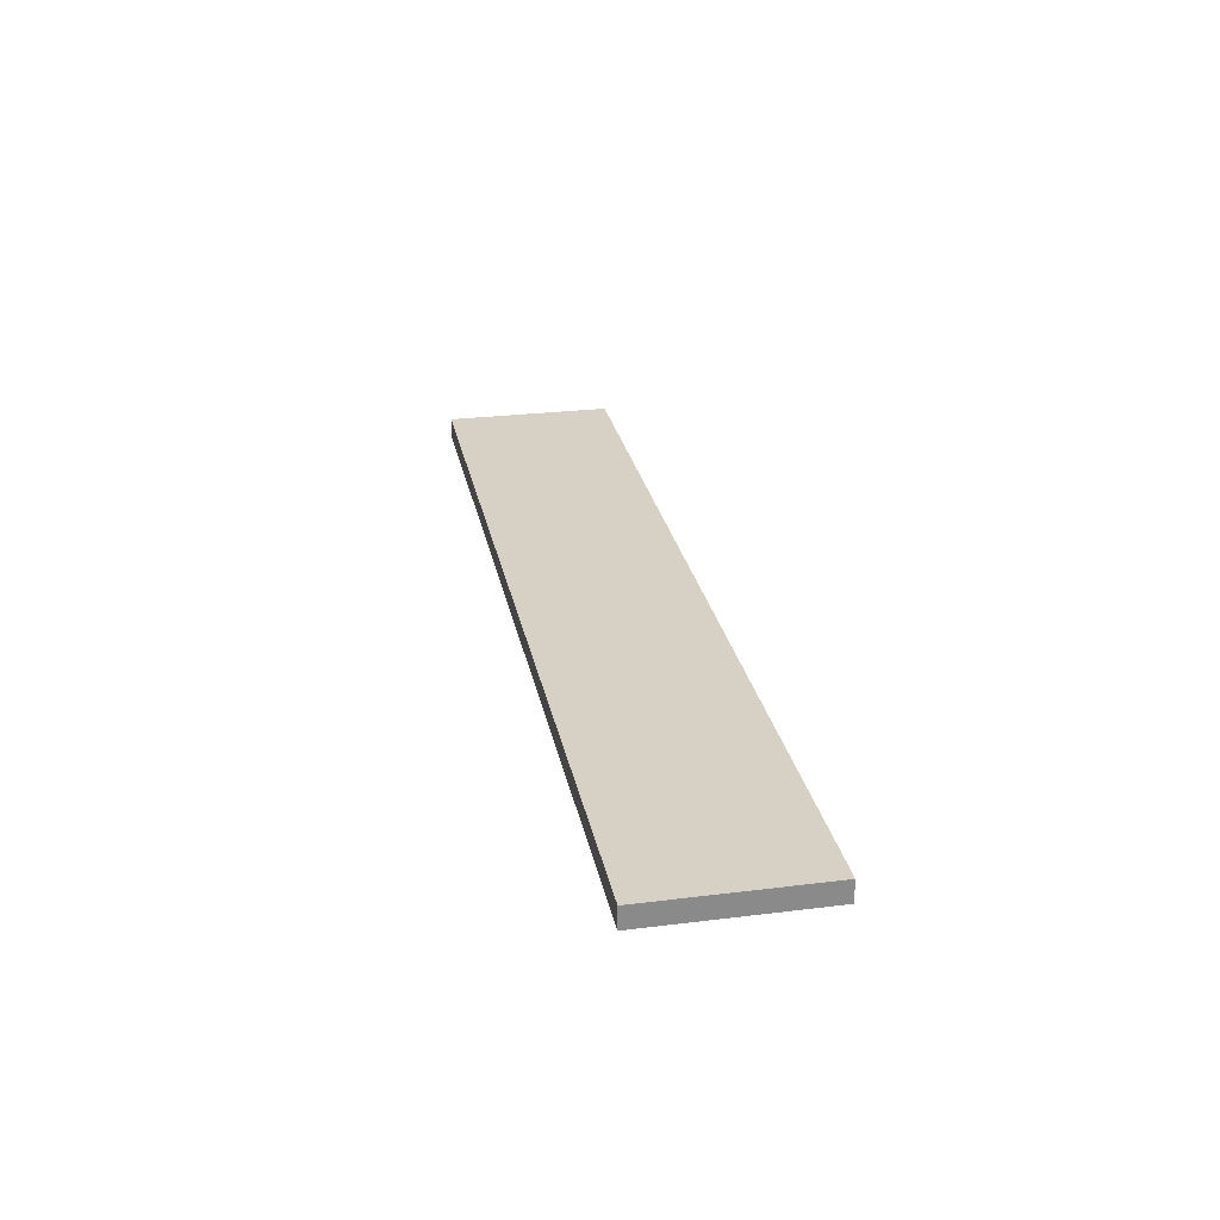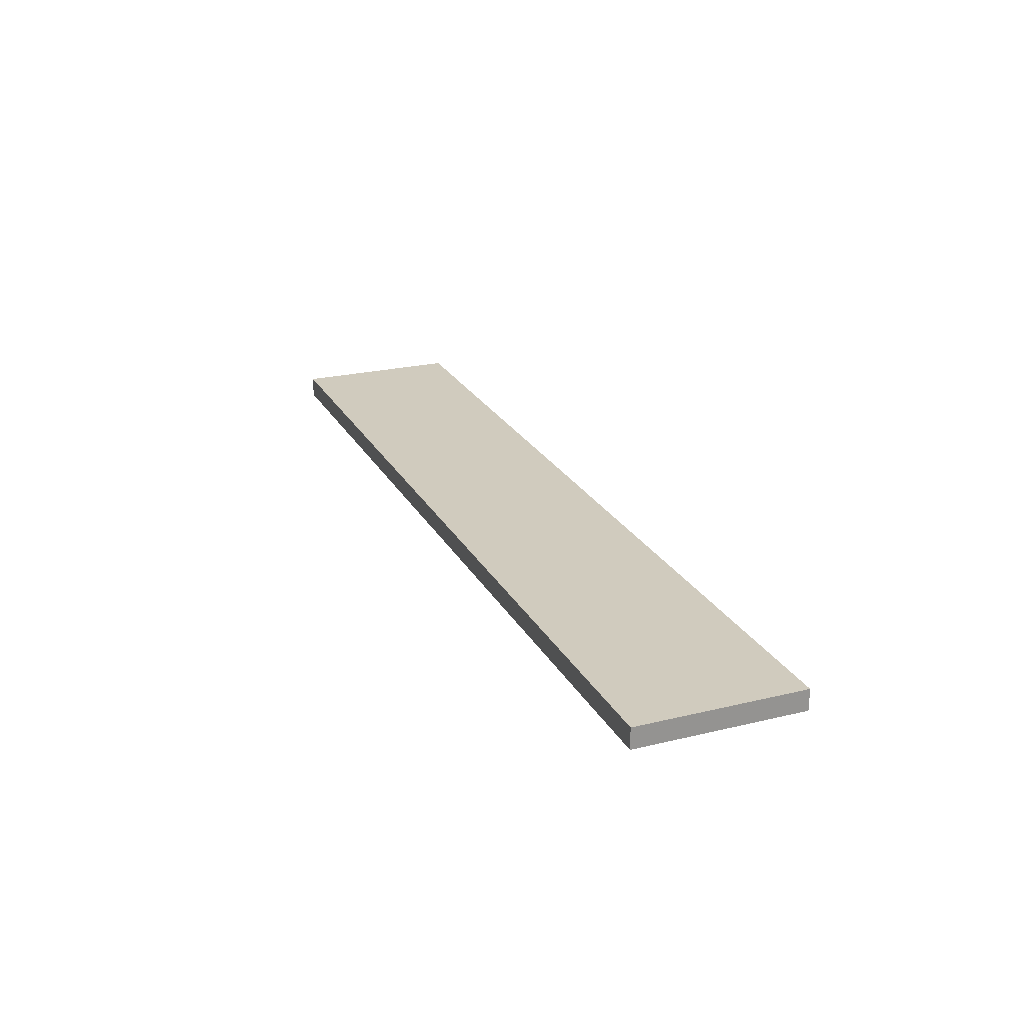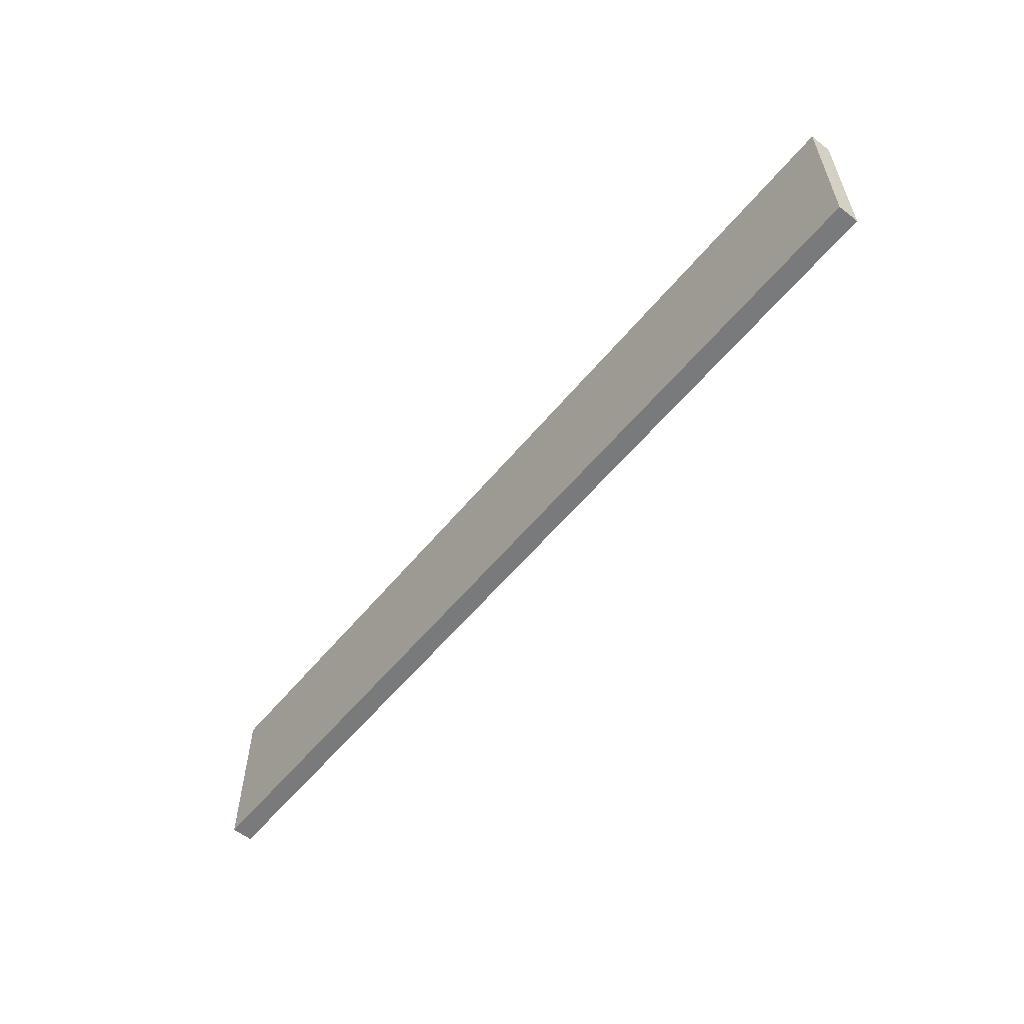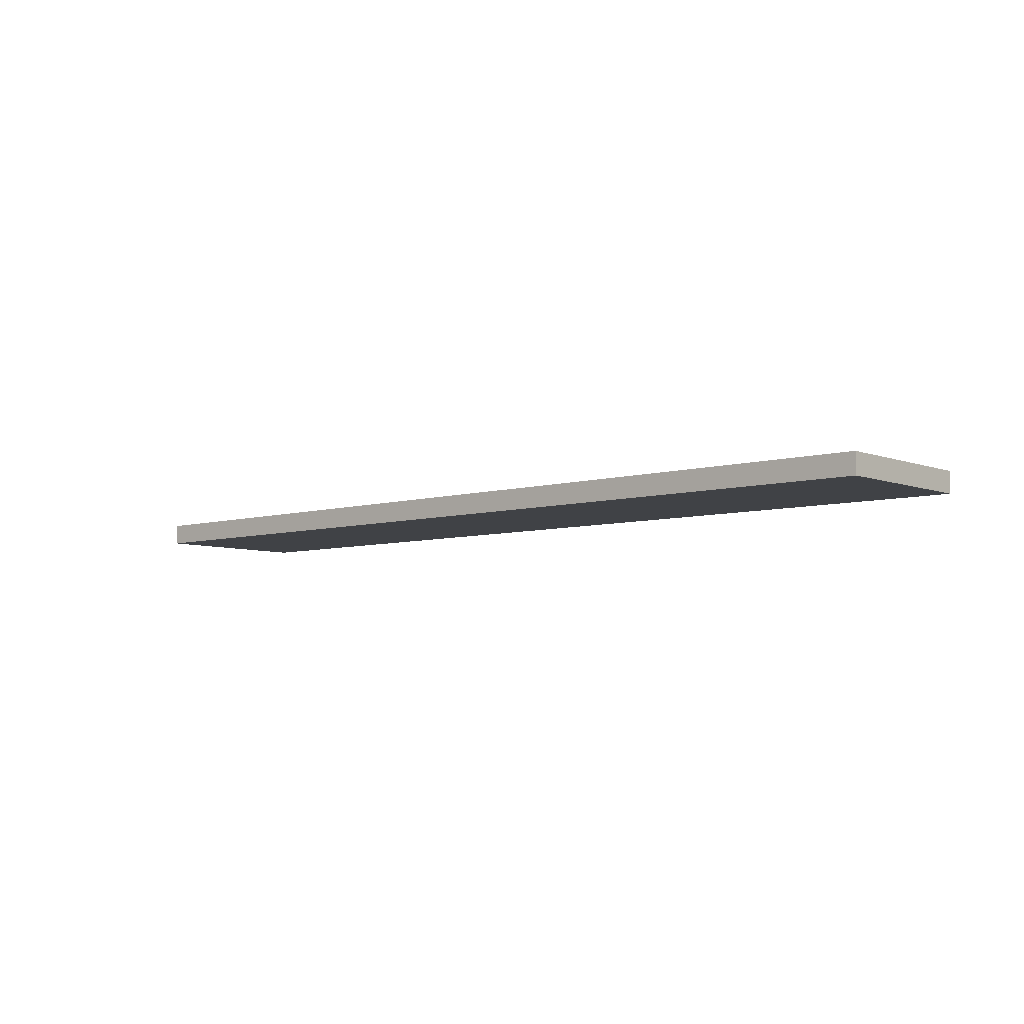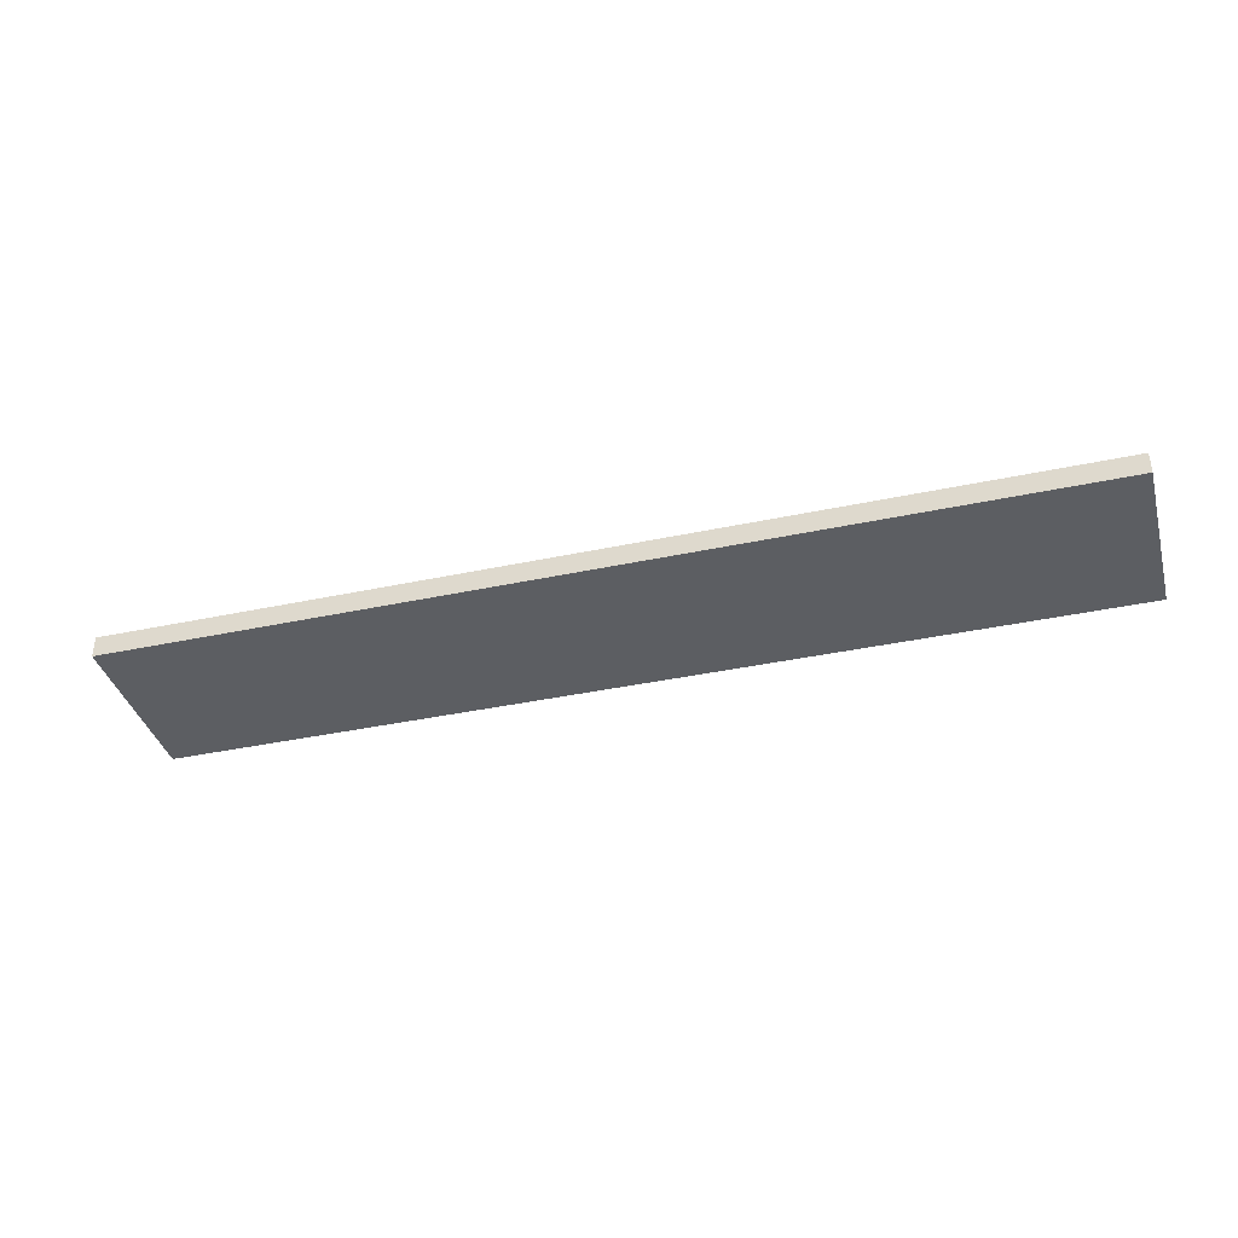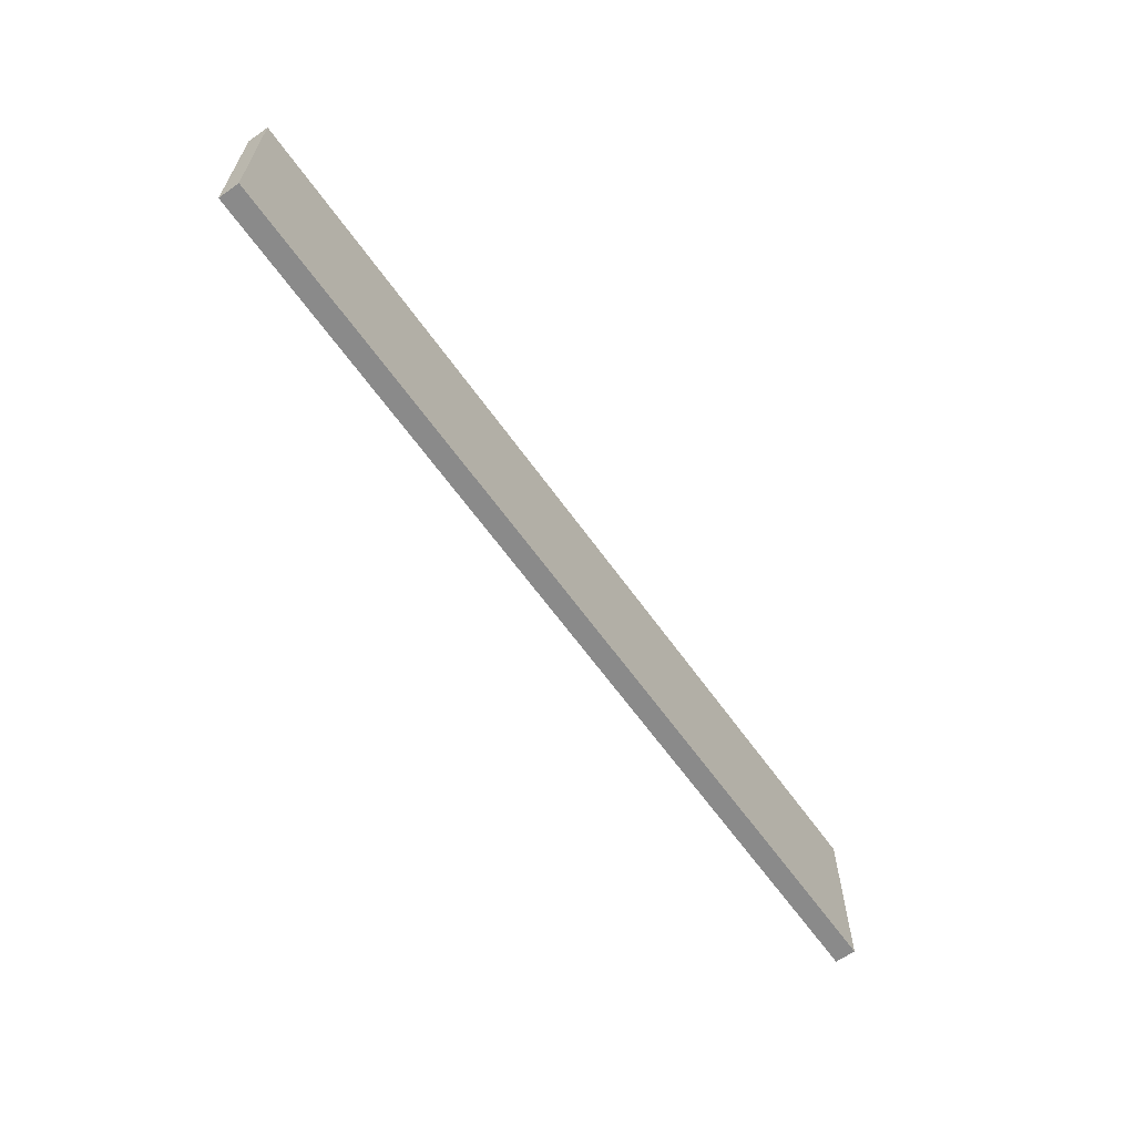
<metadata>
{"format":"obj","ext":"obj","renderer":"f3d","projection":"perspective","resolution":1024,"background":"white","views":[{"elev":26.6,"azim":79.0,"up":"+Z"},{"elev":23.6,"azim":67.9,"up":"+Z"},{"elev":-57.5,"azim":-129.0,"up":"+Y"},{"elev":-6.4,"azim":41.6,"up":"+Z"},{"elev":-37.9,"azim":15.3,"up":"+Z"},{"elev":-62.8,"azim":-54.7,"up":"+Y"}]}
</metadata>
<code>
o 540
v 2229 1873 13.29
v 2228 1873 13.29
v 2228 1874 13.29
v 2229 1873 13.3
v 2228 1873 13.3
v 2228 1873 13.3
v 2229 1873 13.29
v 2228 1874 13.29
v 2229 1874 13.29
v 2229 1874 13.3
v 2229 1874 13.29
v 2229 1873 13.3
v 2229 1874 13.3
v 2228 1873 13.3
v 2229 1874 13.3
v 2228 1874 13.3
v 2229 1873 13.29
v 2229 1873 13.3
v 2229 1874 13.29
v 2228 1874 13.3
v 2229 1874 13.3
v 2228 1873 13.29
v 2228 1873 13.3
v 2228 1874 13.3
v 2229 1874 13.29
v 2228 1874 13.29
v 2228 1874 13.3
v 2228 1874 13.29
v 2228 1873 13.29
f 1 2 3
f 1 4 5
f 6 2 7
f 8 9 7
f 10 7 11
f 12 13 14
f 14 15 16
f 17 15 18
f 19 20 21
f 22 23 20
f 24 25 26
f 27 28 29

</code>
